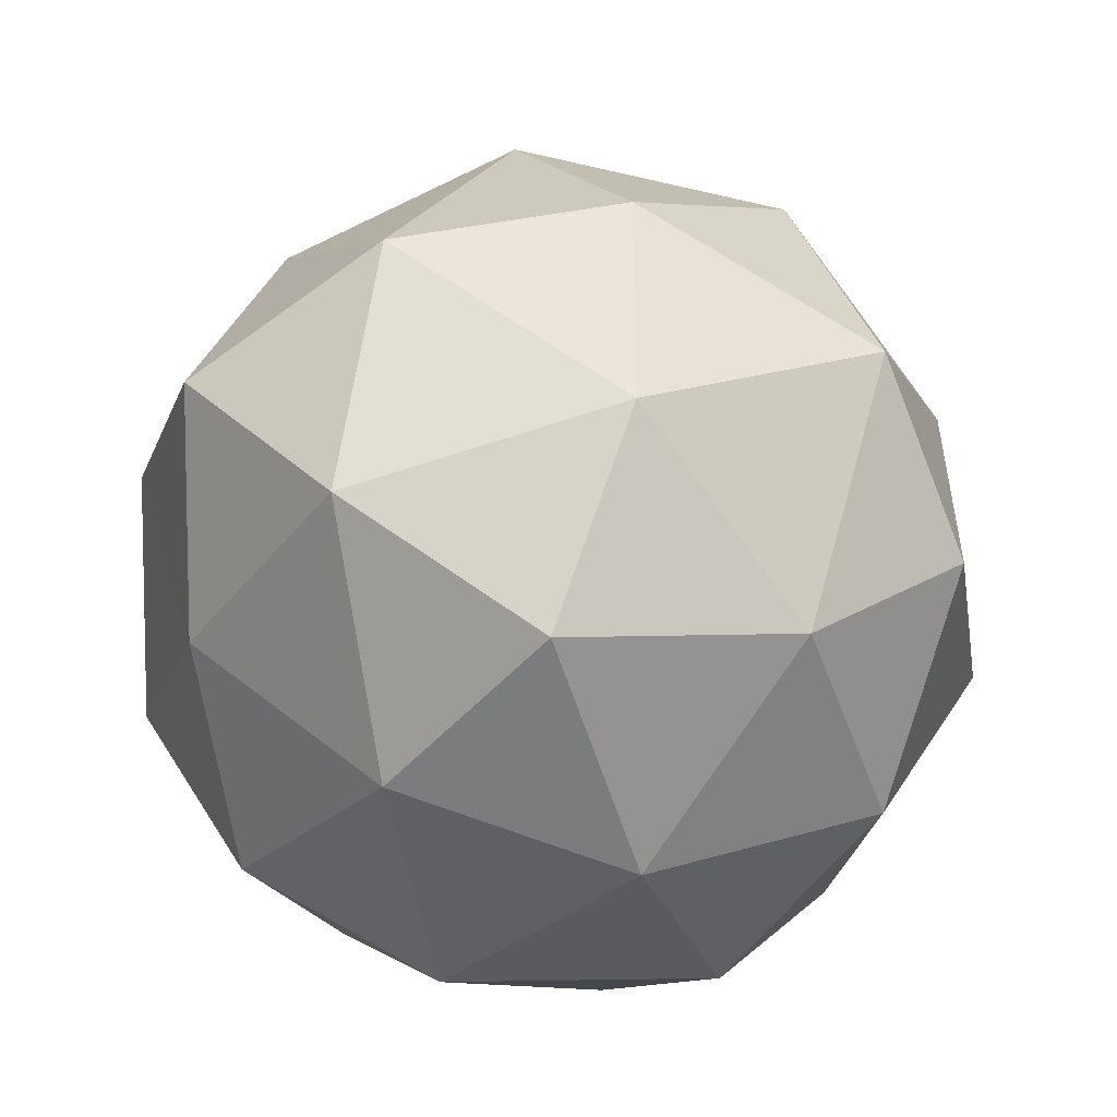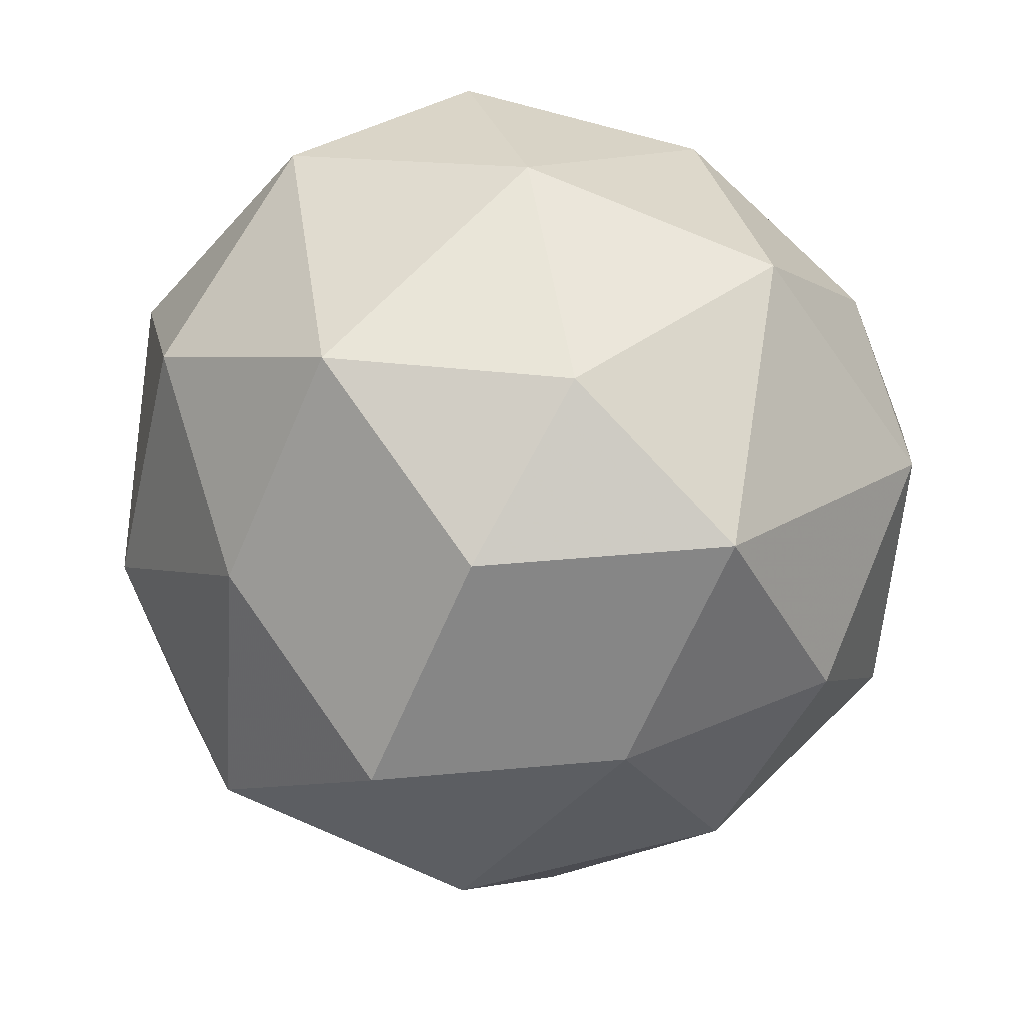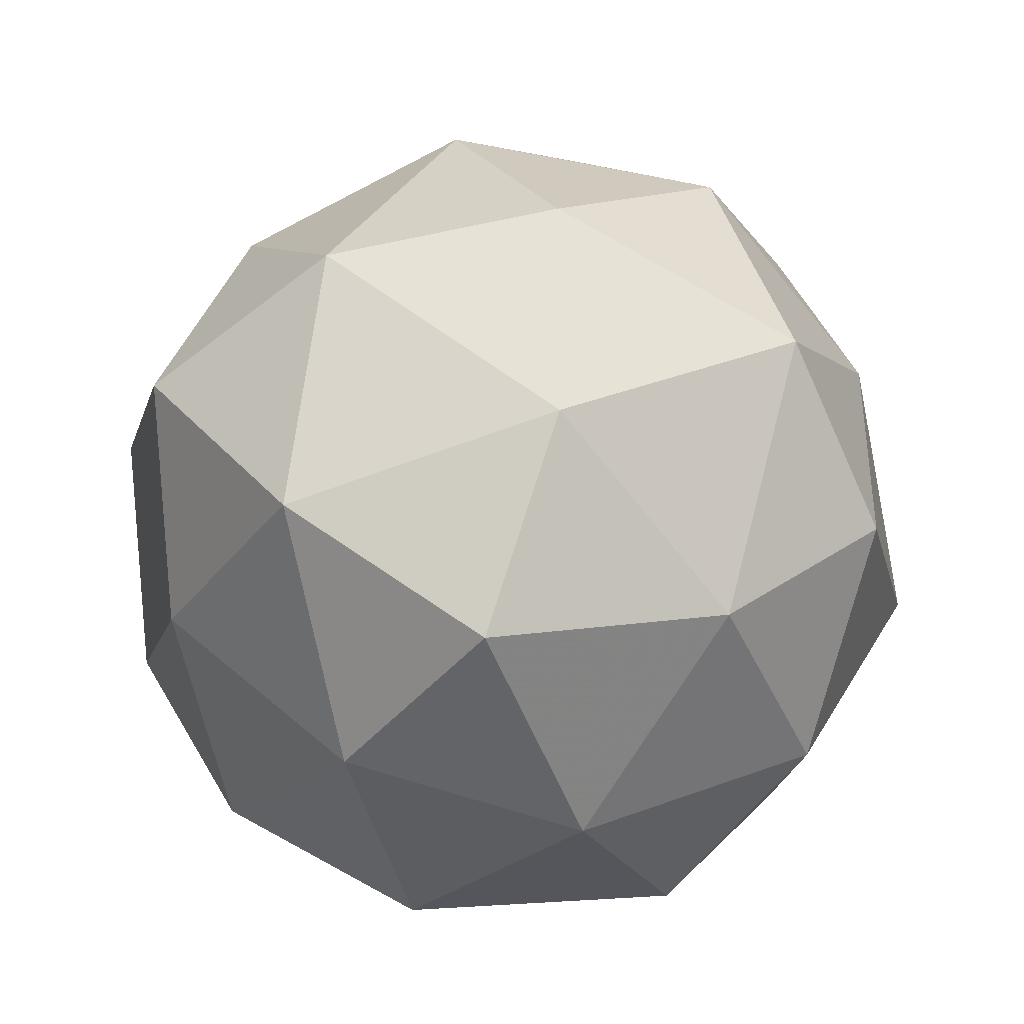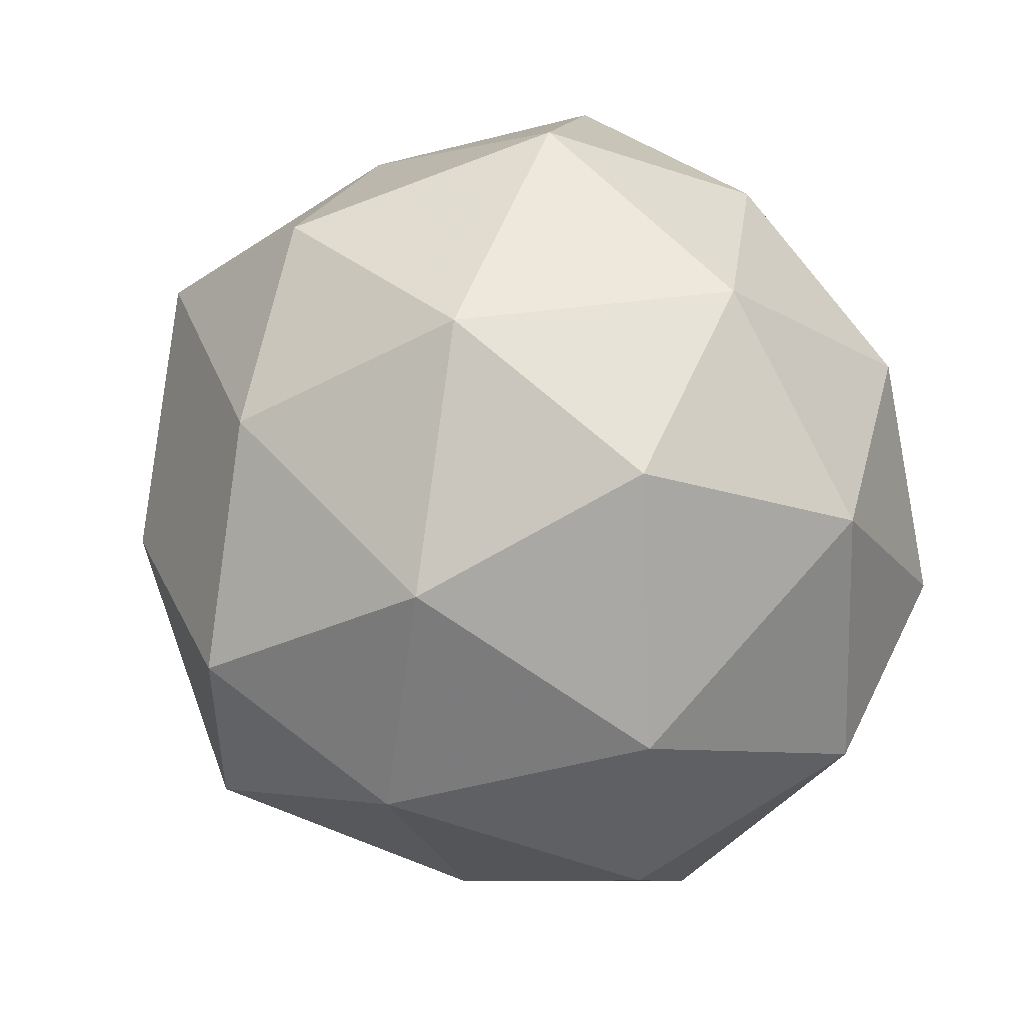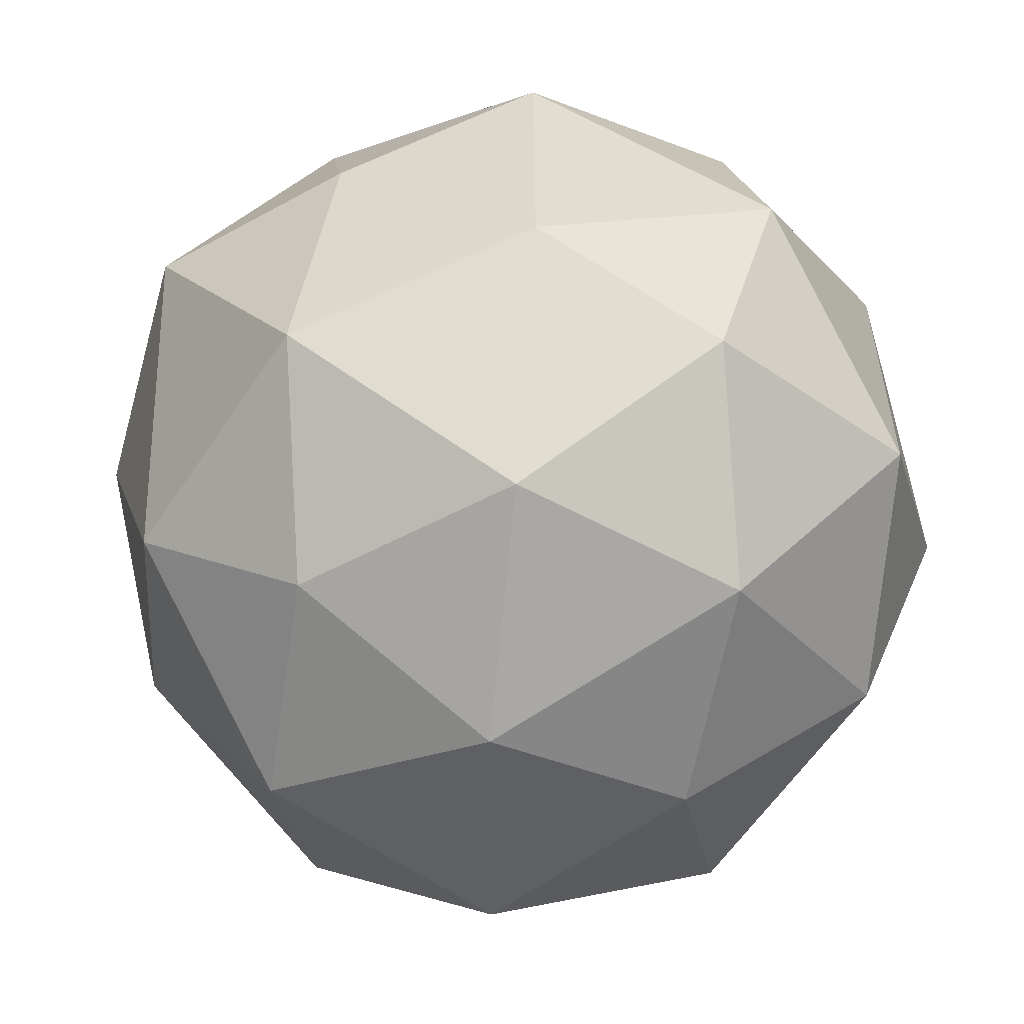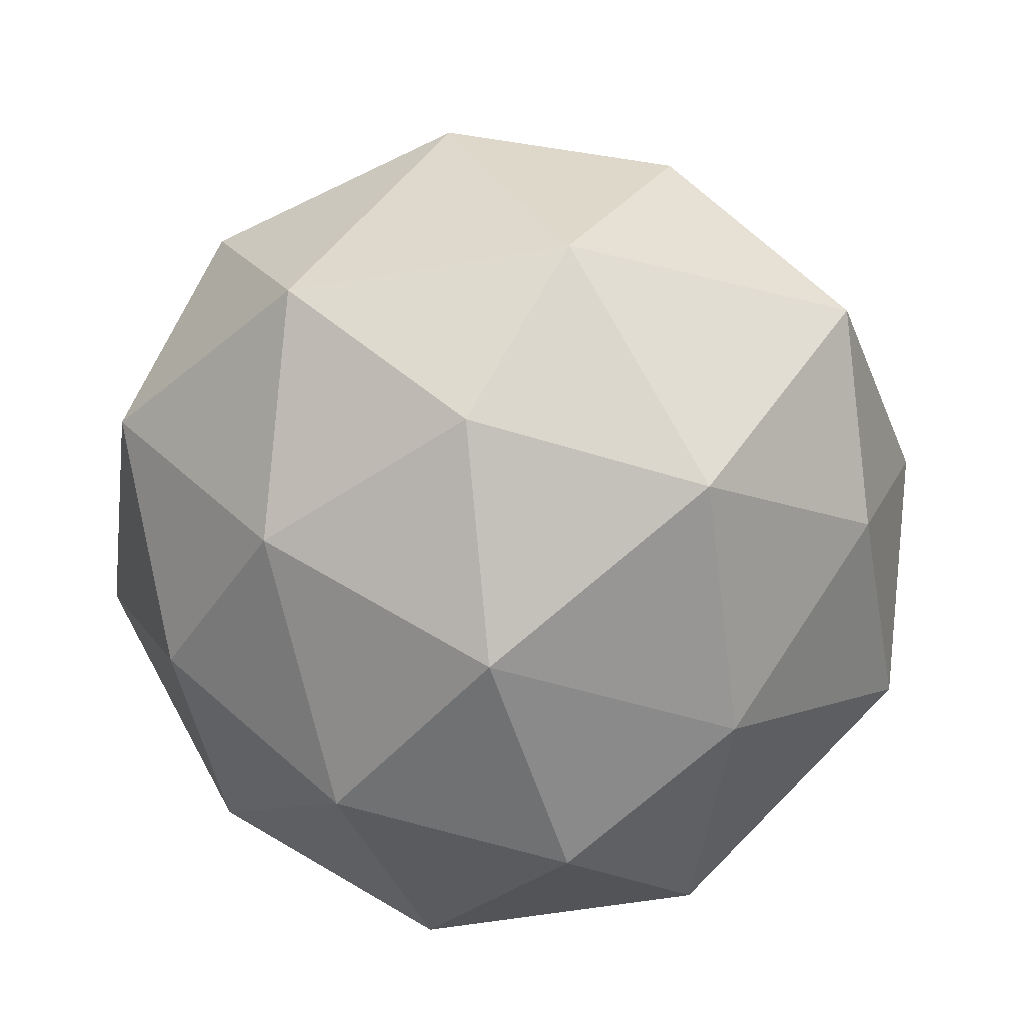
<metadata>
{"format":"obj","ext":"obj","renderer":"f3d","projection":"perspective","resolution":1024,"background":"white","views":[{"elev":-35.9,"azim":136.1,"up":"+Y"},{"elev":45.8,"azim":110.0,"up":"+Z"},{"elev":-29.2,"azim":139.6,"up":"+Y"},{"elev":-70.3,"azim":-124.6,"up":"+Y"},{"elev":44.8,"azim":-112.0,"up":"+Z"},{"elev":33.6,"azim":-36.9,"up":"+Y"}]}
</metadata>
<code>
v 1972 -395.1 -2417
v 1972 -395.1 -2417
v 1972 -395.1 -2417
v 1972 -395.1 -2417
v 1972 -395.1 -2417
v 1972 -395.1 -2417
v 1972 -395.2 -2417
v 1972 -395.2 -2417
v 1972 -395.1 -2417
v 1972 -395.2 -2417
v 1972 -395.2 -2417
v 1972 -395.2 -2417
v 1972 -395.1 -2417
v 1972 -395.1 -2417
v 1972 -395.1 -2417
v 1972 -395.1 -2417
v 1972 -395.1 -2417
v 1972 -395.1 -2417
v 1972 -395.1 -2417
v 1972 -395.1 -2417
v 1972 -395.1 -2417
v 1972 -395.1 -2417
v 1972 -395.2 -2417
v 1972 -395.2 -2417
v 1972 -395.2 -2417
v 1972 -395.2 -2417
v 1972 -395.1 -2417
v 1972 -395.1 -2417
v 1972 -395.1 -2417
v 1972 -395.1 -2417
v 1972 -395.1 -2417
v 1972 -395.1 -2417
v 1972 -395.2 -2417
v 1972 -395.2 -2417
v 1972 -395.2 -2417
v 1972 -395.2 -2417
v 1972 -395.2 -2417
v 1972 -395.2 -2417
v 1972 -395.2 -2417
v 1972 -395.2 -2417
v 1972 -395.2 -2417
v 1972 -395.2 -2417
f 1 14 13
f 2 14 16
f 1 13 18
f 1 18 20
f 1 20 17
f 2 16 23
f 3 15 25
f 4 19 27
f 5 21 29
f 6 22 31
f 2 23 26
f 3 25 28
f 4 27 30
f 5 29 32
f 6 31 24
f 7 33 38
f 8 34 40
f 9 35 41
f 10 36 42
f 11 37 39
f 39 42 12
f 39 37 42
f 37 10 42
f 42 41 12
f 42 36 41
f 36 9 41
f 41 40 12
f 41 35 40
f 35 8 40
f 40 38 12
f 40 34 38
f 34 7 38
f 38 39 12
f 38 33 39
f 33 11 39
f 24 37 11
f 24 31 37
f 31 10 37
f 32 36 10
f 32 29 36
f 29 9 36
f 30 35 9
f 30 27 35
f 27 8 35
f 28 34 8
f 28 25 34
f 25 7 34
f 26 33 7
f 26 23 33
f 23 11 33
f 31 32 10
f 31 22 32
f 22 5 32
f 29 30 9
f 29 21 30
f 21 4 30
f 27 28 8
f 27 19 28
f 19 3 28
f 25 26 7
f 25 15 26
f 15 2 26
f 23 24 11
f 23 16 24
f 16 6 24
f 17 22 6
f 17 20 22
f 20 5 22
f 20 21 5
f 20 18 21
f 18 4 21
f 18 19 4
f 18 13 19
f 13 3 19
f 16 17 6
f 16 14 17
f 14 1 17
f 13 15 3
f 13 14 15
f 14 2 15

</code>
